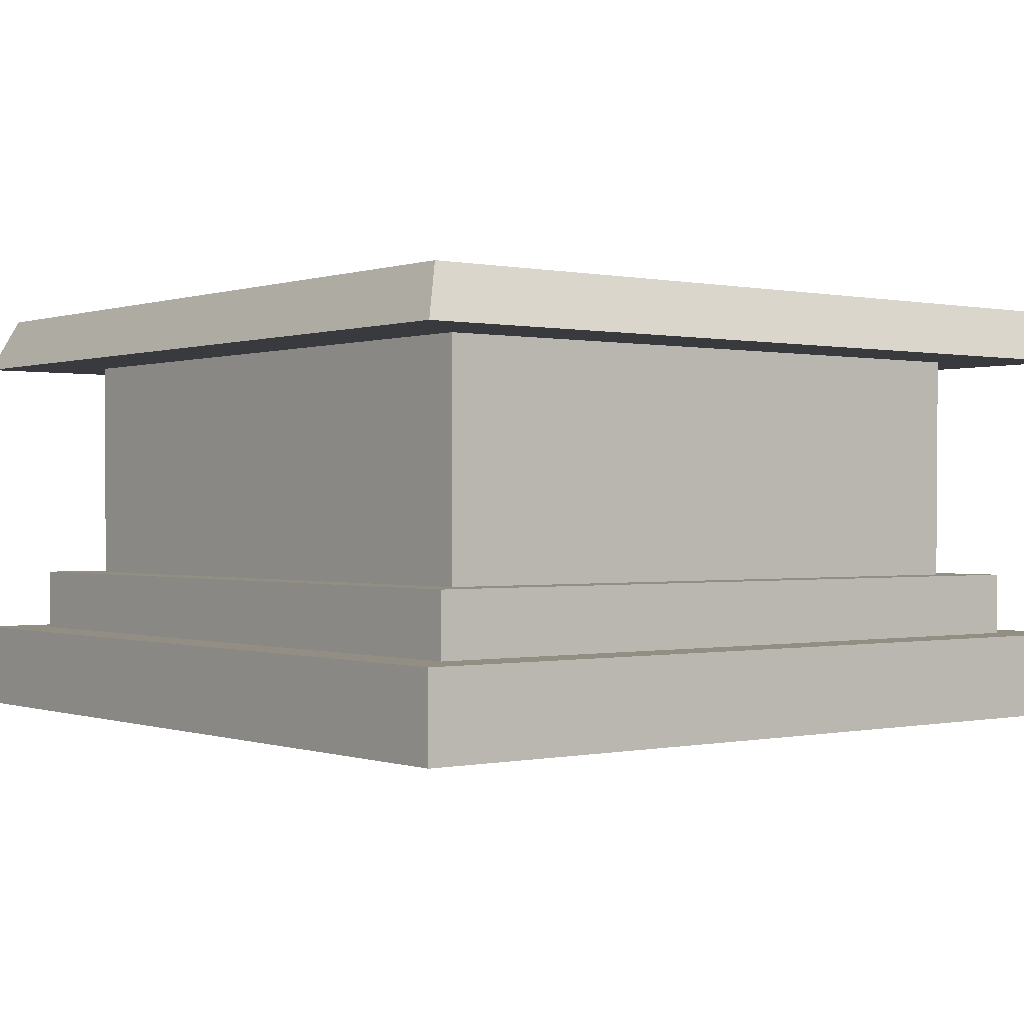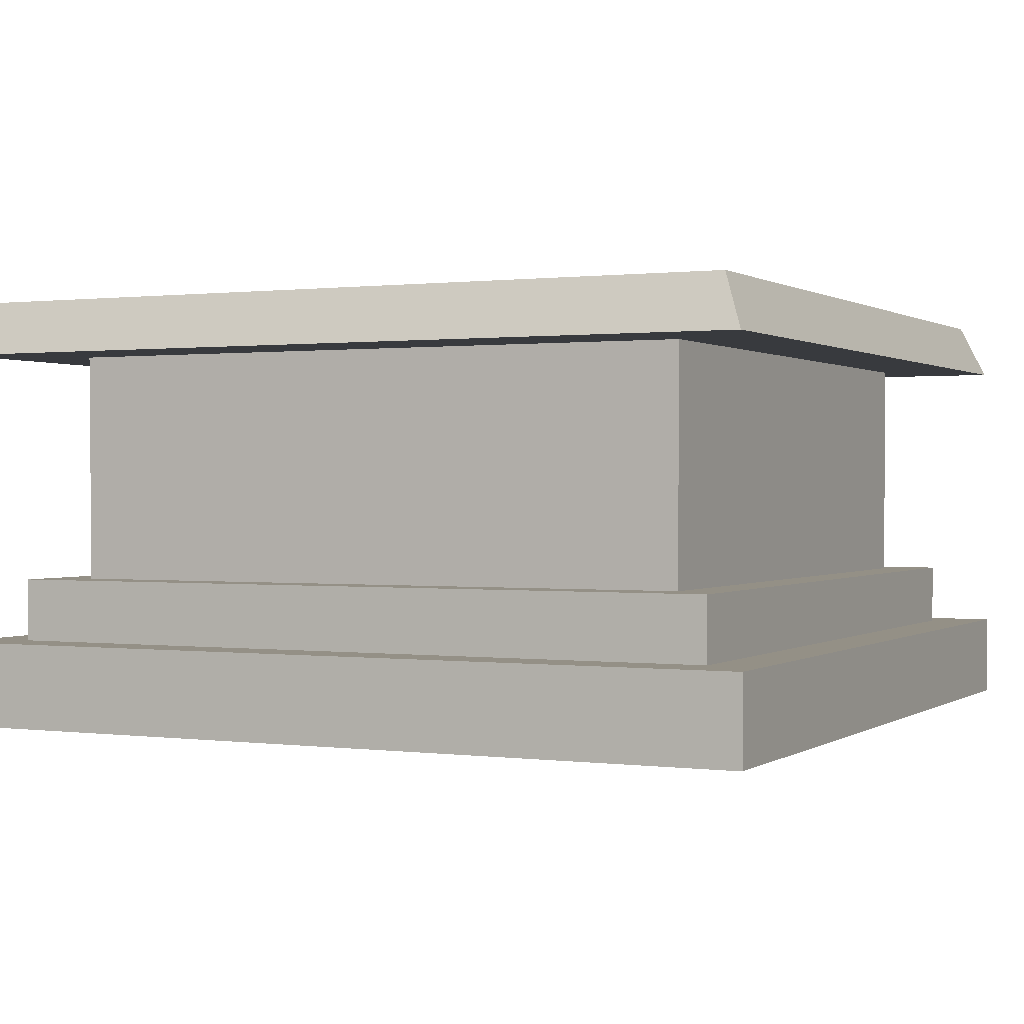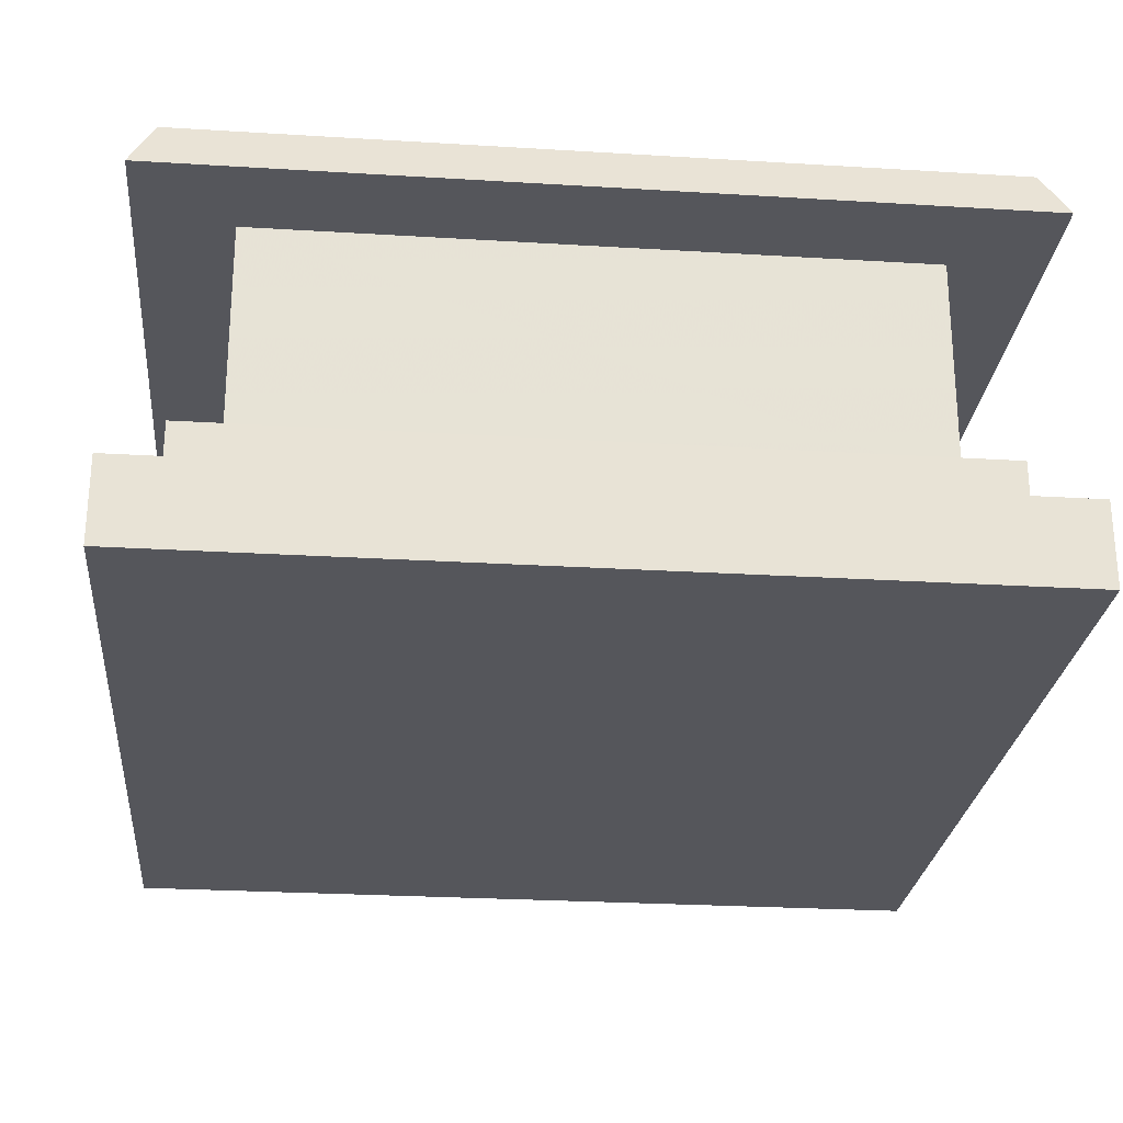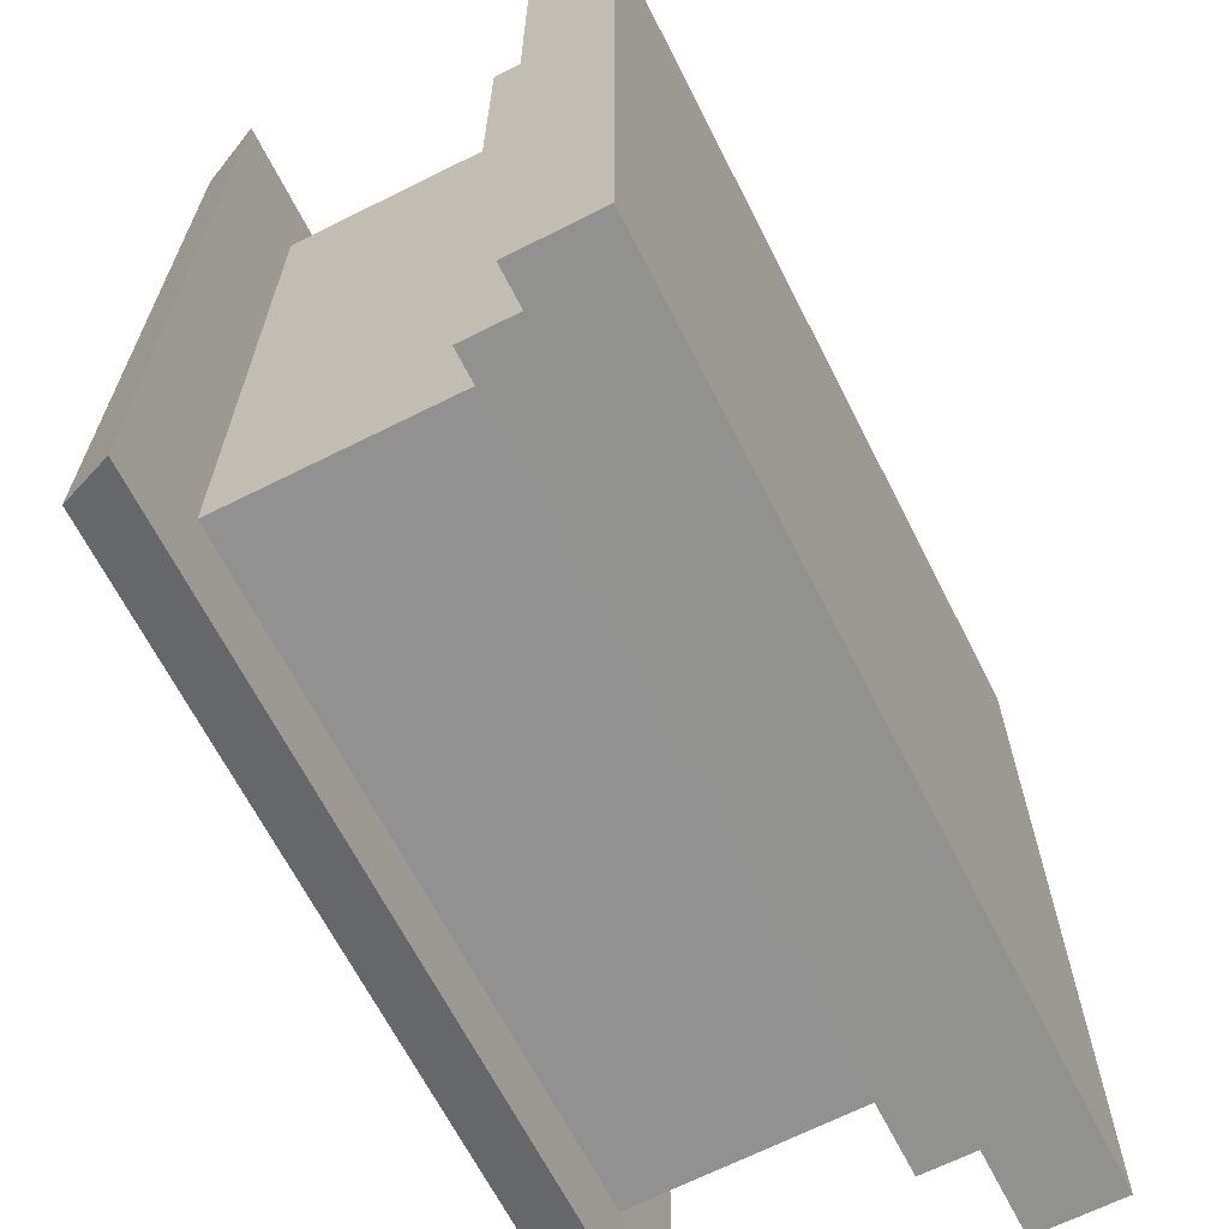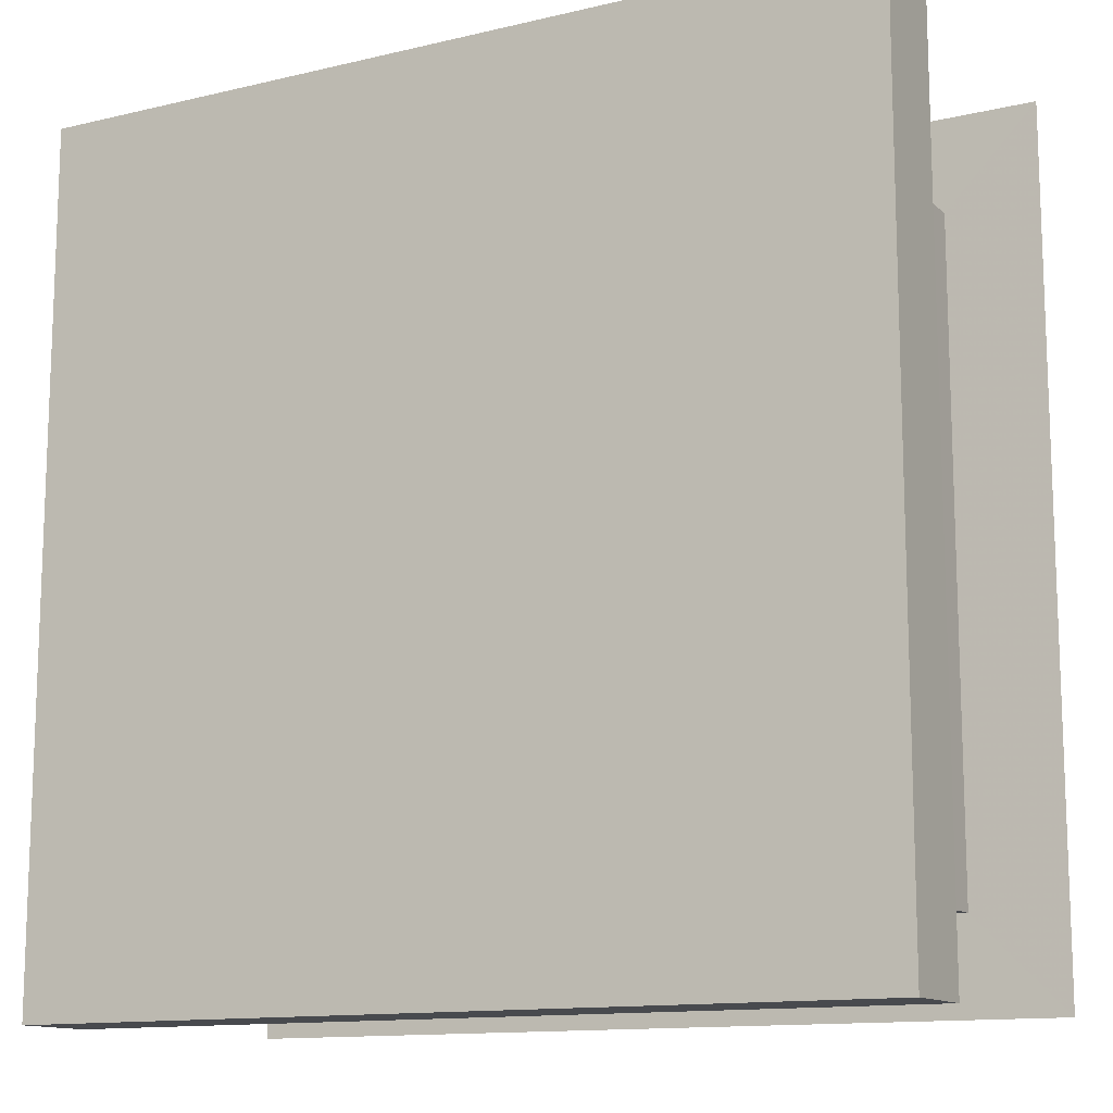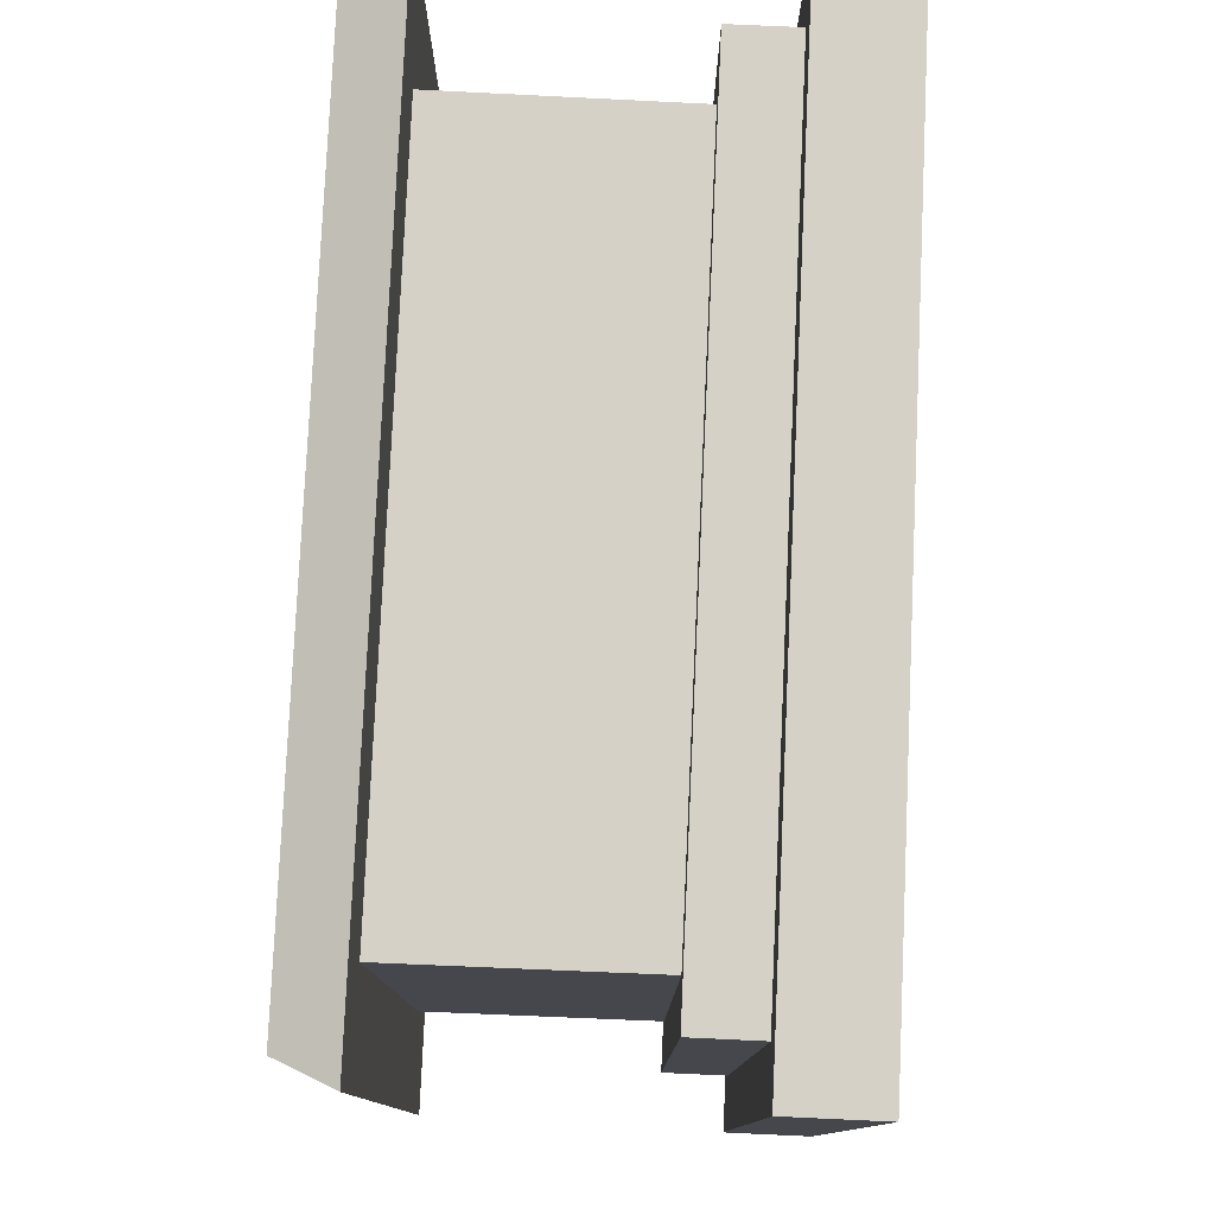
<metadata>
{"format":"obj","ext":"obj","renderer":"f3d","projection":"perspective","resolution":1024,"background":"white","views":[{"elev":-0.0,"azim":-38.3,"up":"+Y"},{"elev":0.6,"azim":115.9,"up":"+Y"},{"elev":-26.3,"azim":-95.5,"up":"+Y"},{"elev":-66.0,"azim":-63.1,"up":"+Z"},{"elev":-12.8,"azim":28.7,"up":"+Z"},{"elev":79.1,"azim":-87.4,"up":"+Z"}]}
</metadata>
<code>
v -5 -2.487 -5
v -5 -1.487 -5
v 5 -2.487 -5
v 5 -1.487 -5
v 5 -2.487 5
v 5 -1.487 5
v -5 -2.487 5
v -5 -1.487 5
v -4.386 -1.487 -4.386
v 4.386 -1.487 -4.386
v 4.386 -1.487 4.386
v -4.386 -1.487 4.386
v -4.386 -0.7485 -4.386
v 4.386 -0.7485 -4.386
v 4.386 -0.7485 4.386
v -4.386 -0.7485 4.386
v -3.848 -0.7485 -3.848
v 3.848 -0.7485 -3.848
v 3.848 -0.7485 3.848
v -3.848 -0.7485 3.848
v -3.861 1.952 -3.861
v 3.861 1.952 -3.861
v 3.861 1.952 3.861
v -3.861 1.952 3.861
v -4.966 1.949 -4.966
v 4.966 1.949 -4.966
v 4.966 1.949 4.966
v -4.966 1.949 4.966
v -4.697 2.582 -4.697
v 4.697 2.582 -4.697
v 4.697 2.582 4.697
v -4.697 2.582 4.697
v -4.209 2.582 -4.209
v 4.209 2.582 -4.209
v 4.209 2.582 4.209
v -4.209 2.582 4.209
v -4.186 2.254 -4.186
v 4.186 2.254 -4.186
v 4.186 2.254 4.186
v -4.186 2.254 4.186
o q_tiaotai
f 1 2 4 3
f 3 4 6 5
f 5 6 8 7
f 7 8 2 1
f 37 40 39 38
f 7 1 3 5
f 2 9 10 4
f 4 10 11 6
f 6 11 12 8
f 8 12 9 2
f 9 13 14 10
f 10 14 15 11
f 11 15 16 12
f 12 16 13 9
f 13 17 18 14
f 14 18 19 15
f 15 19 20 16
f 16 20 17 13
f 17 21 22 18
f 18 22 23 19
f 19 23 24 20
f 20 24 21 17
f 21 25 26 22
f 22 26 27 23
f 23 27 28 24
f 24 28 25 21
f 25 29 30 26
f 26 30 31 27
f 27 31 32 28
f 28 32 29 25
f 29 33 34 30
f 30 34 35 31
f 31 35 36 32
f 32 36 33 29
f 33 37 38 34
f 34 38 39 35
f 35 39 40 36
f 36 40 37 33

</code>
